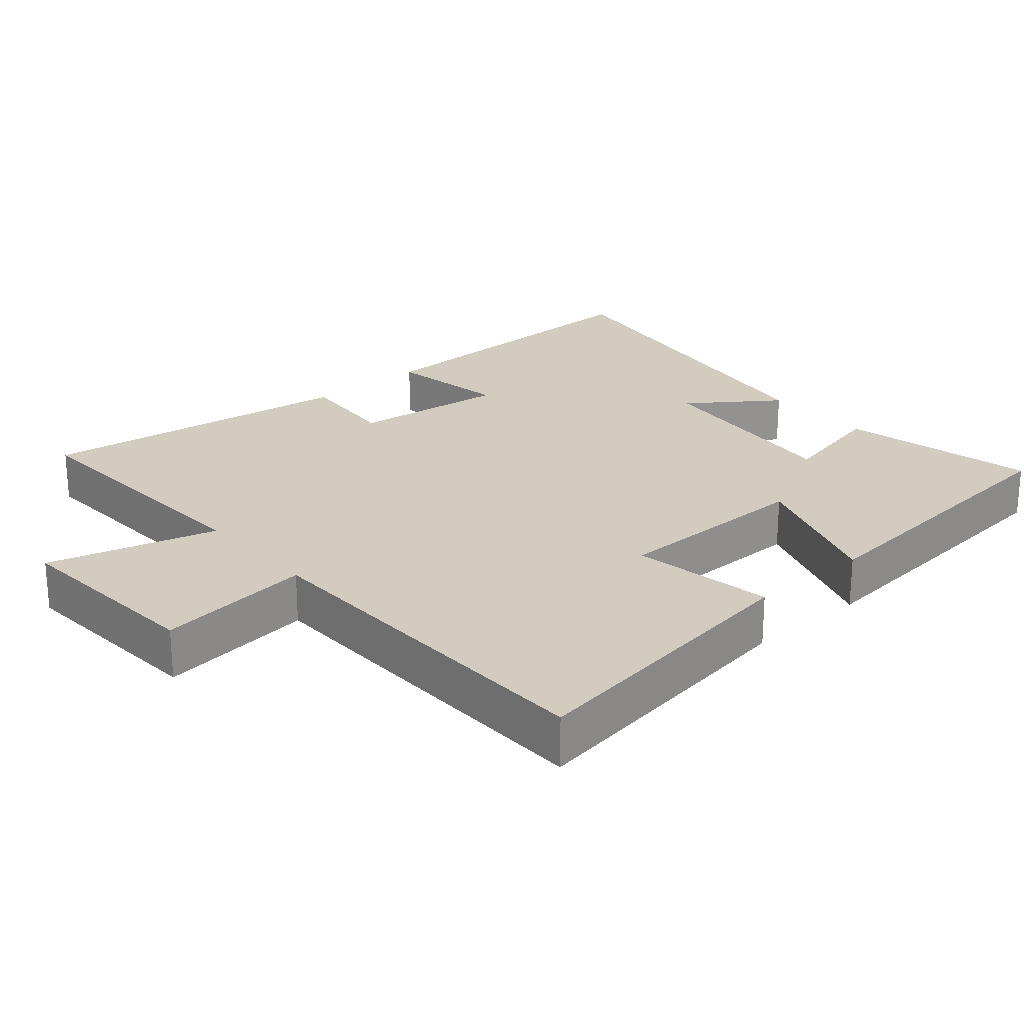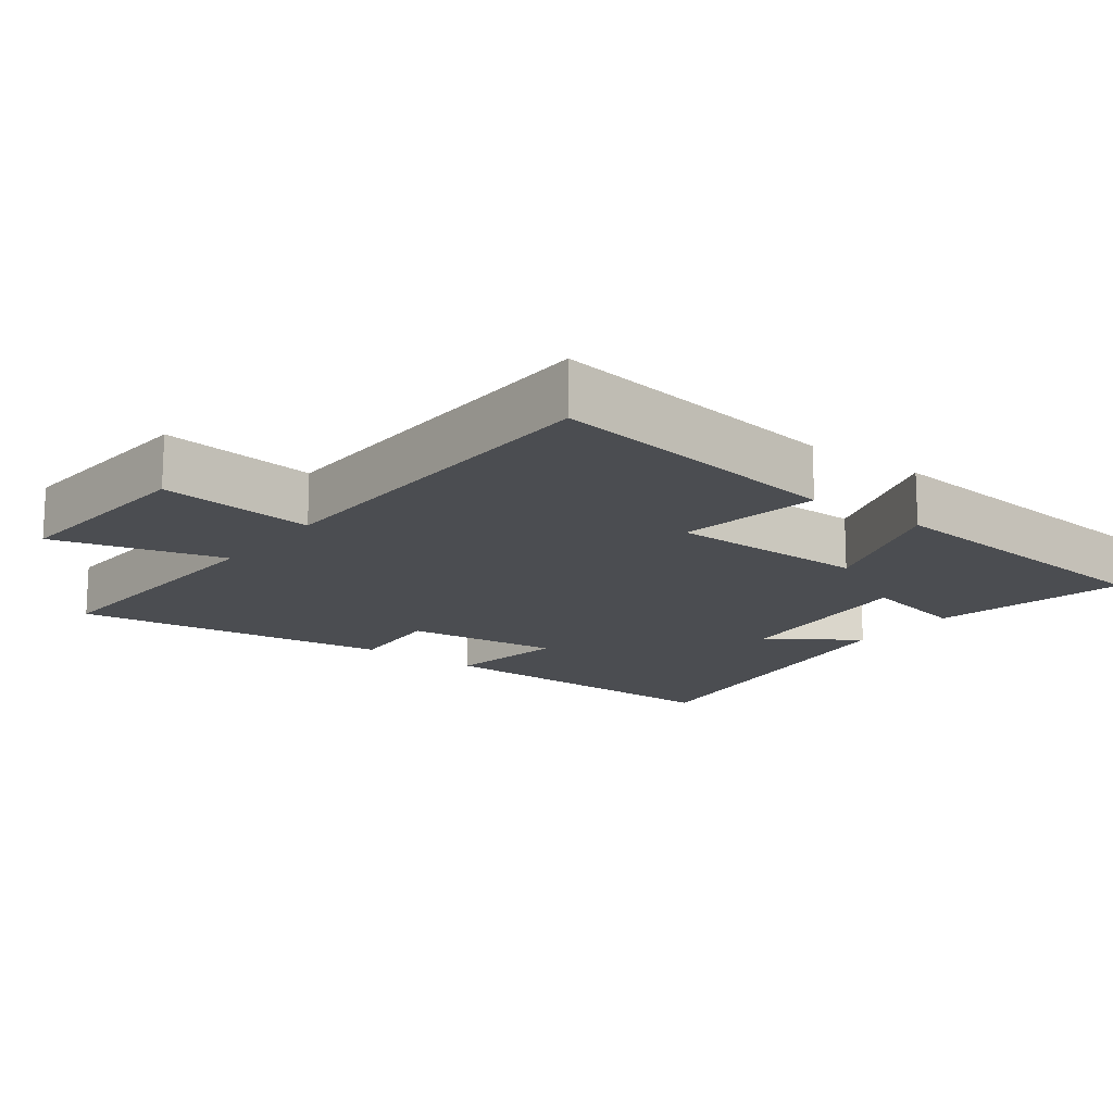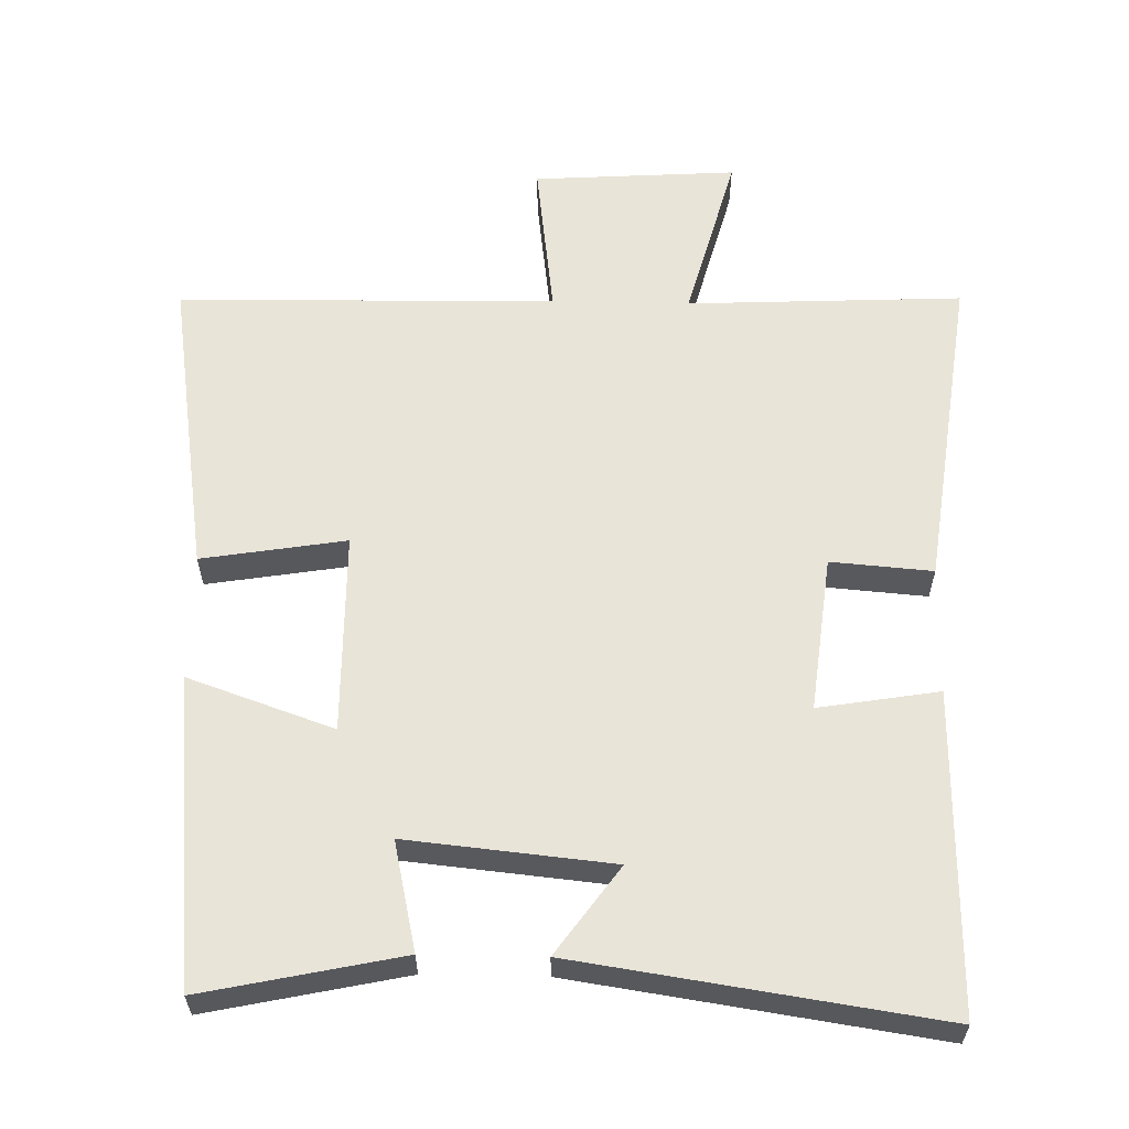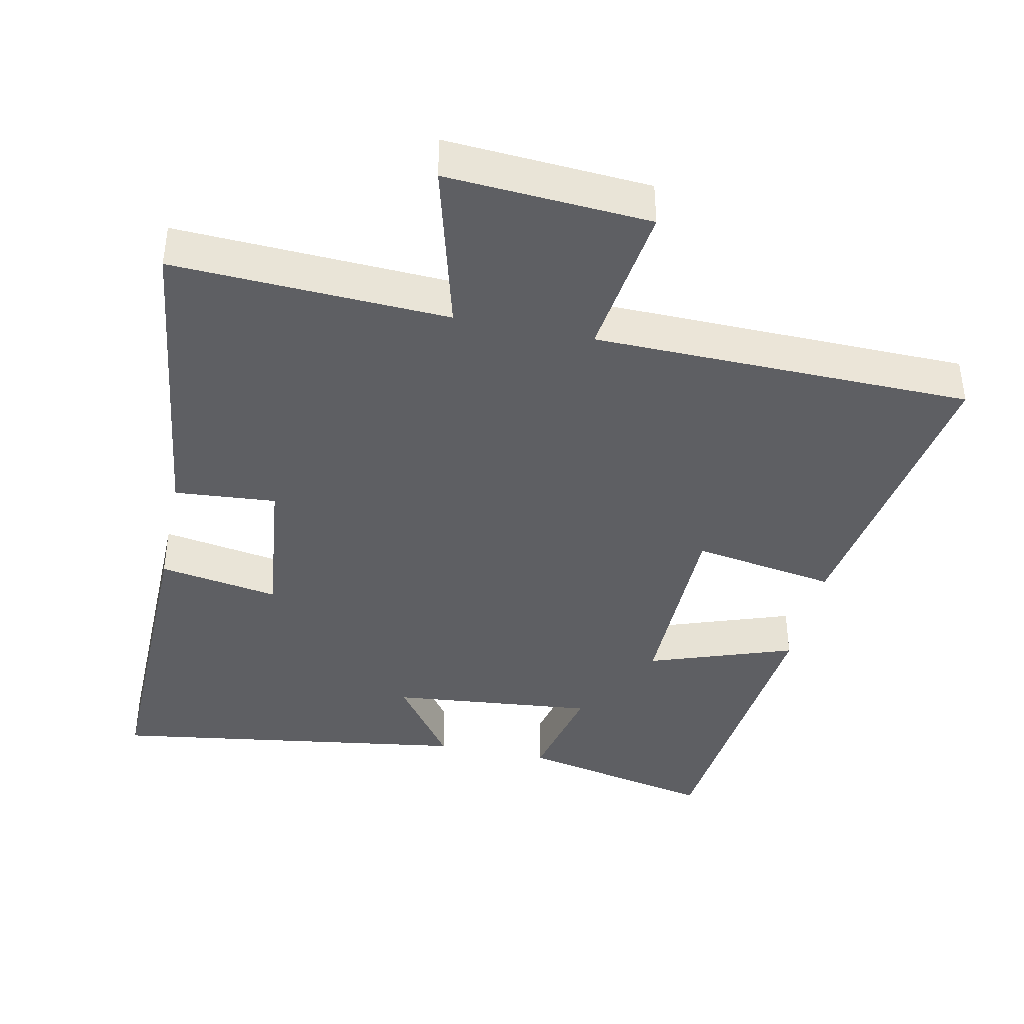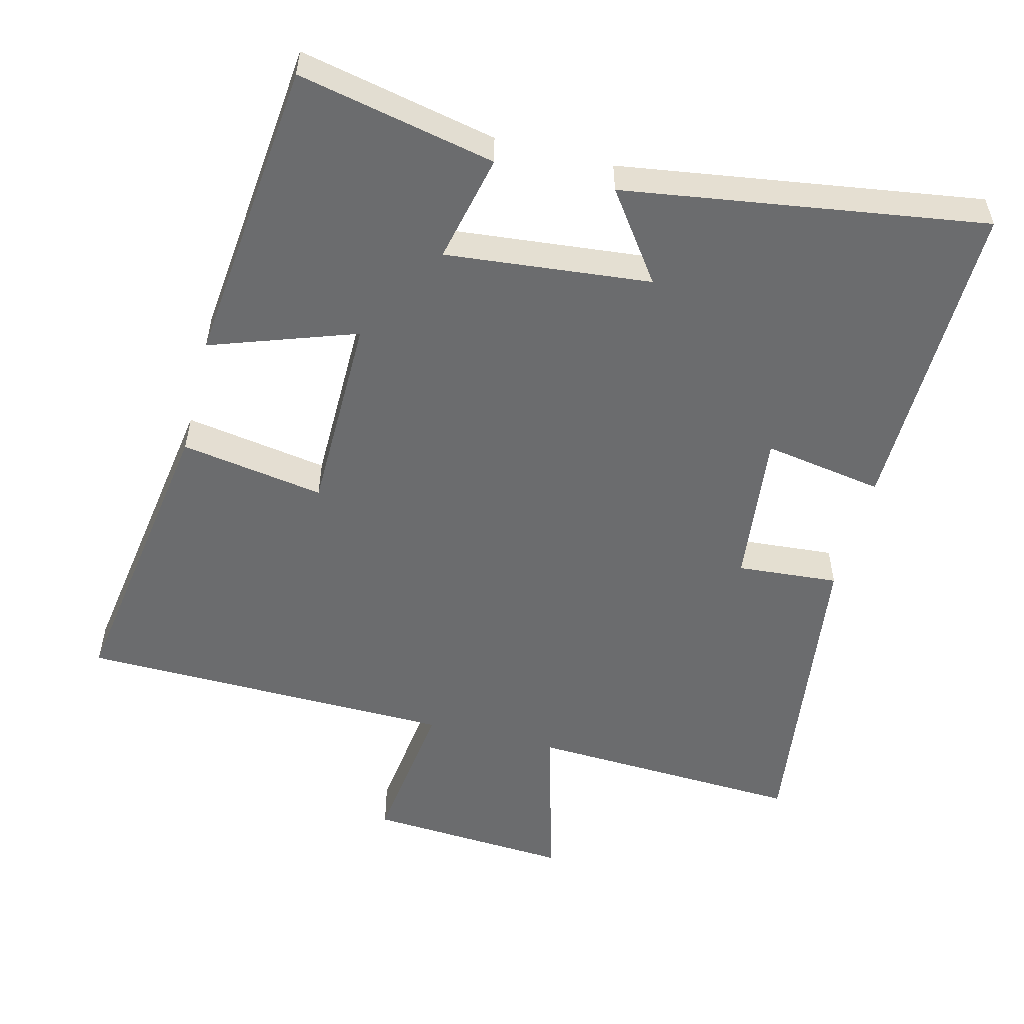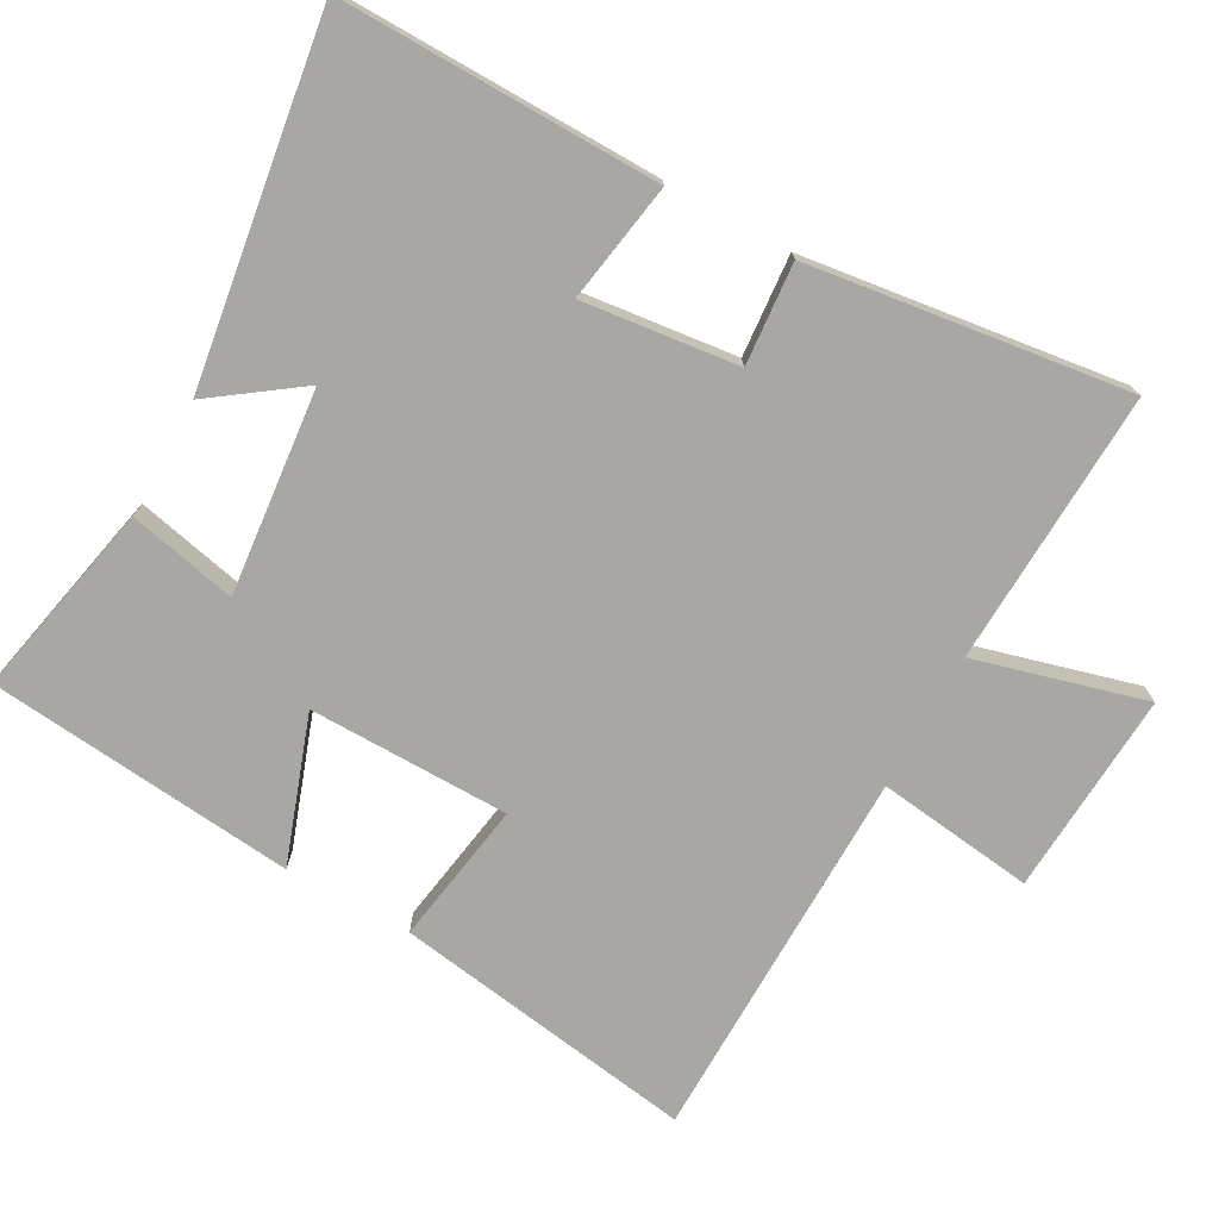
<metadata>
{"format":"obj","ext":"obj","renderer":"f3d","projection":"perspective","resolution":1024,"background":"white","views":[{"elev":24.0,"azim":49.0,"up":"+Y"},{"elev":-15.6,"azim":52.8,"up":"+Y"},{"elev":60.0,"azim":-178.9,"up":"+Y"},{"elev":-40.5,"azim":-12.1,"up":"+Y"},{"elev":-53.6,"azim":165.6,"up":"+Y"},{"elev":-74.7,"azim":-119.0,"up":"+Y"}]}
</metadata>
<code>
v -0.561 0.07 0.517
v -0.169 0.07 0.5
v -0.235 0.07 0.742
v 0.055 0.07 0.724
v 0.027 0.07 0.5
v 0.565 0.07 0.493
v 0.5 0.07 0.061
v 0.295 0.07 0.094
v 0.293 0.07 -0.192
v 0.5 0.07 -0.119
v 0.457 0.07 -0.559
v 0.176 0.07 -0.5
v 0.21 0.07 -0.345
v -0.082 0.07 -0.375
v 0.008 0.07 -0.5
v -0.506 0.07 -0.578
v -0.5 0.07 -0.121
v -0.329 0.07 -0.149
v -0.355 0.07 0.073
v -0.5 0.07 0.061
v -0.561 0 0.517
v -0.169 0 0.5
v -0.235 0 0.742
v 0.055 0 0.724
v 0.027 0 0.5
v 0.565 0 0.493
v 0.5 0 0.061
v 0.295 0 0.094
v 0.293 0 -0.192
v 0.5 0 -0.119
v 0.457 0 -0.559
v 0.176 0 -0.5
v 0.21 0 -0.345
v -0.082 0 -0.375
v 0.008 0 -0.5
v -0.506 0 -0.578
v -0.5 0 -0.121
v -0.329 0 -0.149
v -0.355 0 0.073
v -0.5 0 0.061
f 19 20 1 2
f 18 19 2
f 16 17 18
f 15 16 18
f 14 15 18
f 13 14 18 2
f 11 12 13
f 10 11 13
f 9 10 13
f 13 2 3
f 9 13 3
f 8 9 3
f 5 6 7 8
f 5 8 3
f 3 4 5
f 22 21 40 39
f 22 39 38
f 38 37 36
f 38 36 35
f 38 35 34
f 22 38 34 33
f 33 32 31
f 33 31 30
f 33 30 29
f 23 22 33
f 23 33 29
f 23 29 28
f 28 27 26 25
f 23 28 25
f 25 24 23
f 1 21 22 2
f 2 22 23 3
f 3 23 24 4
f 4 24 25 5
f 5 25 26 6
f 6 26 27 7
f 7 27 28 8
f 8 28 29 9
f 9 29 30 10
f 10 30 31 11
f 11 31 32 12
f 12 32 33 13
f 13 33 34 14
f 14 34 35 15
f 15 35 36 16
f 16 36 37 17
f 17 37 38 18
f 18 38 39 19
f 19 39 40 20
f 20 40 21 1

</code>
